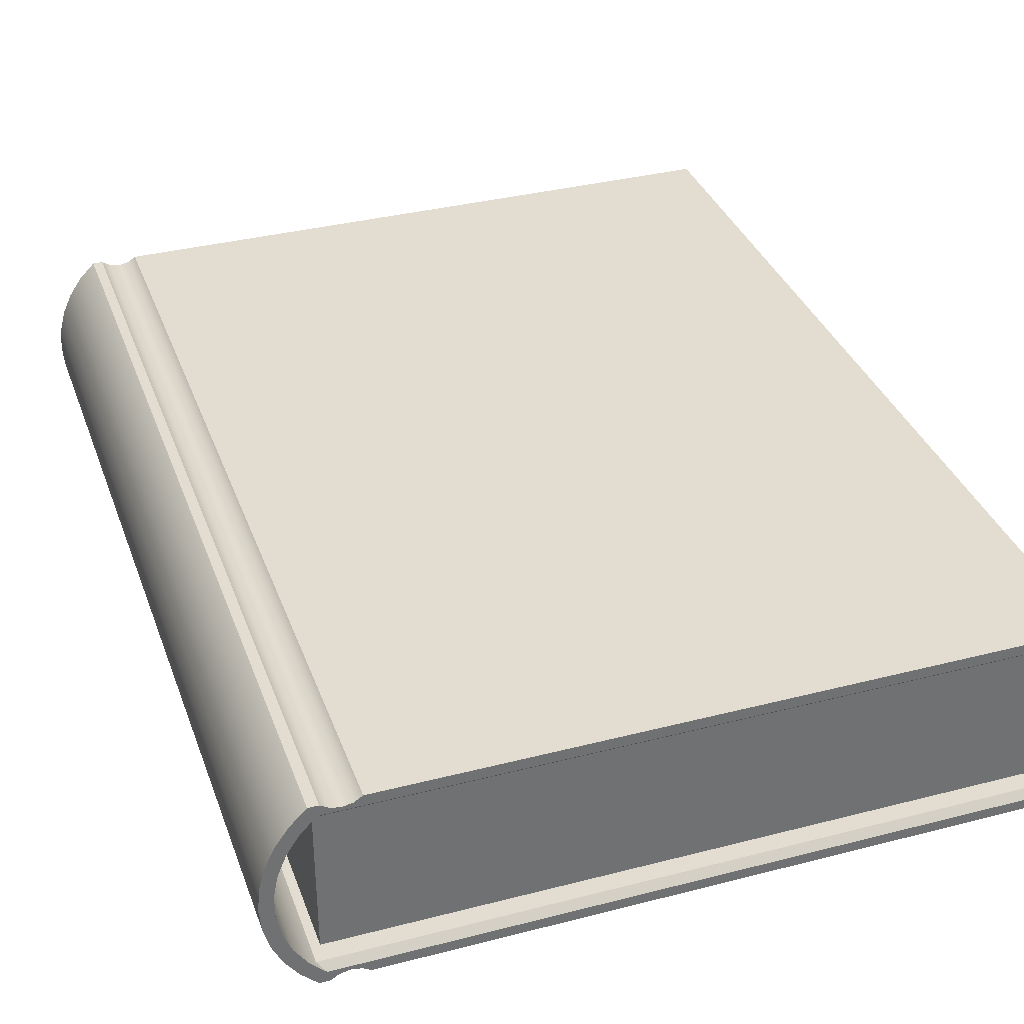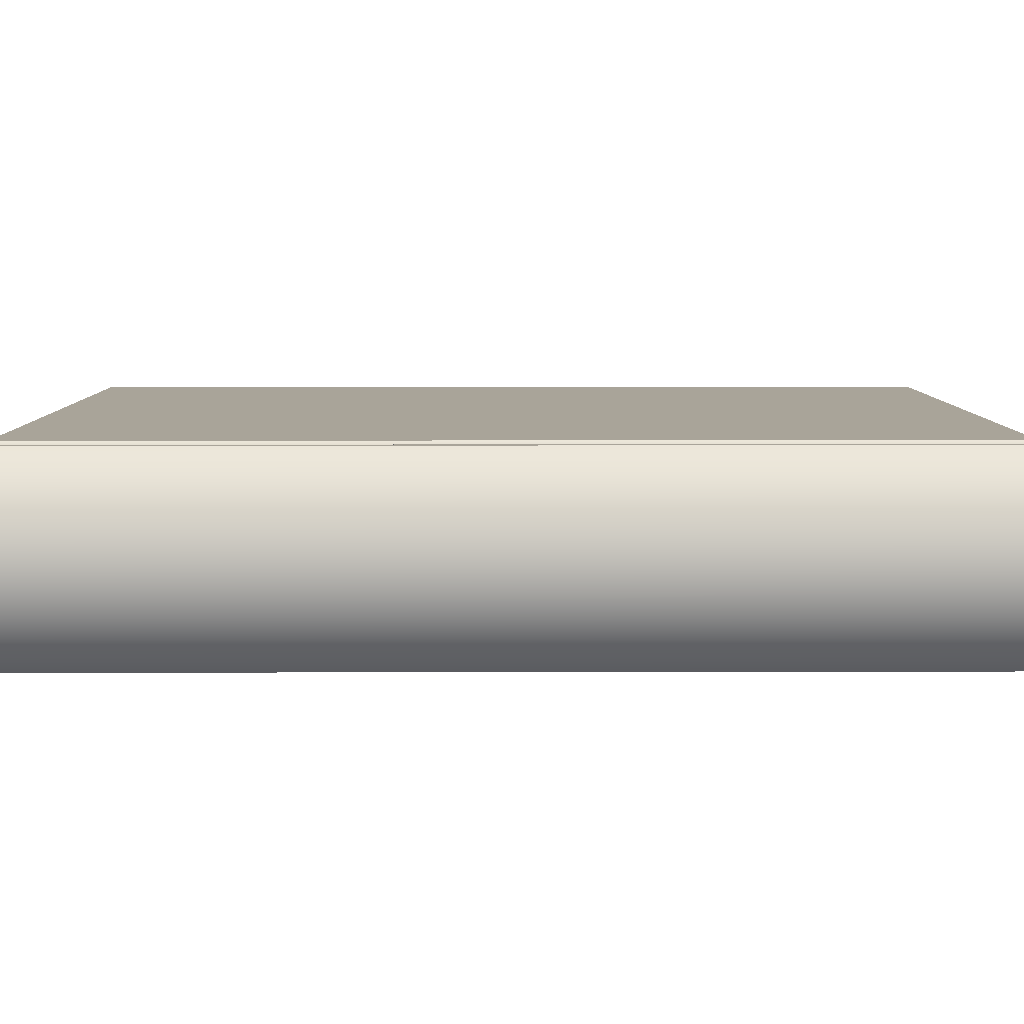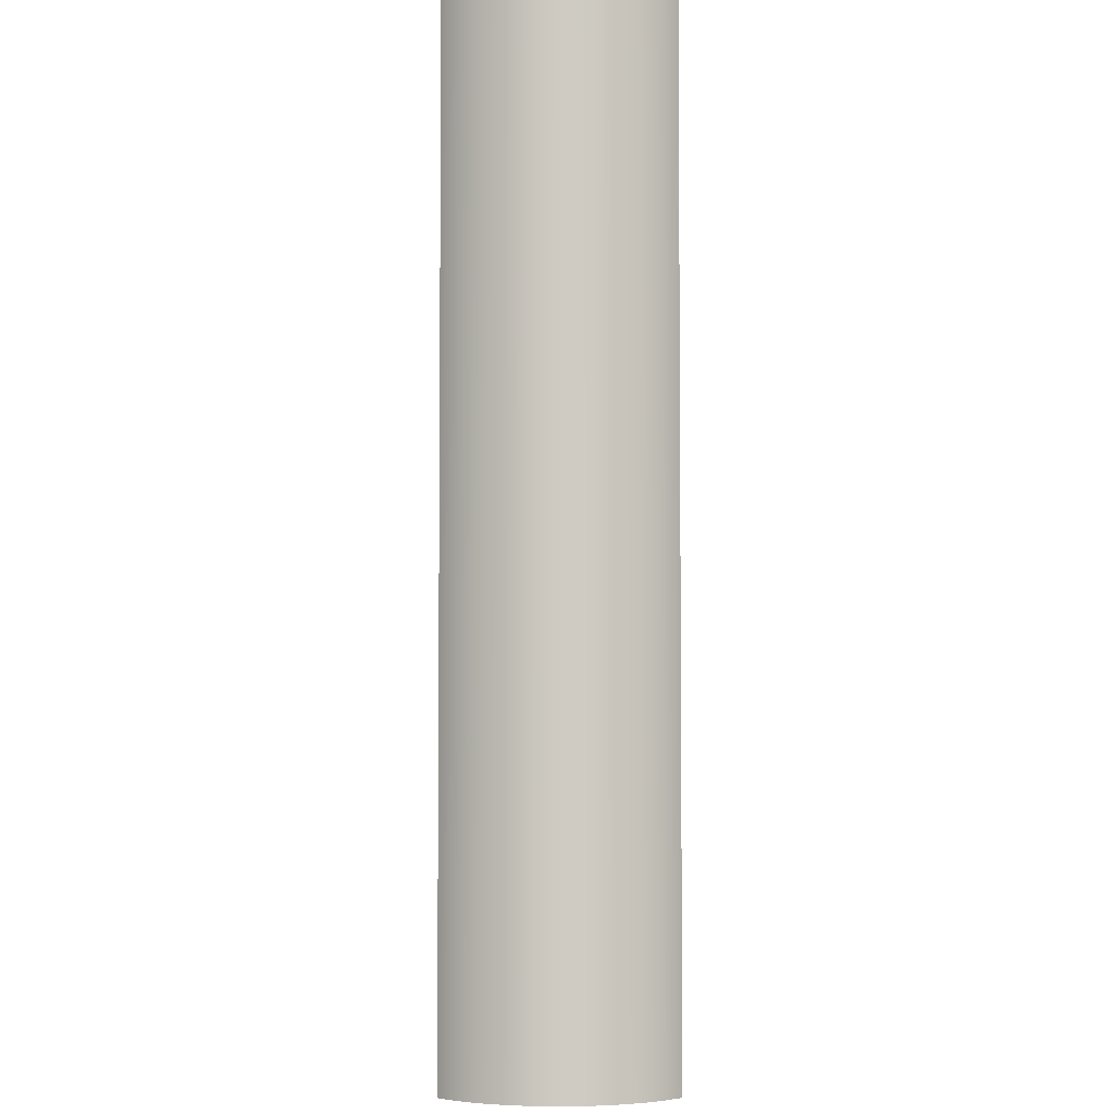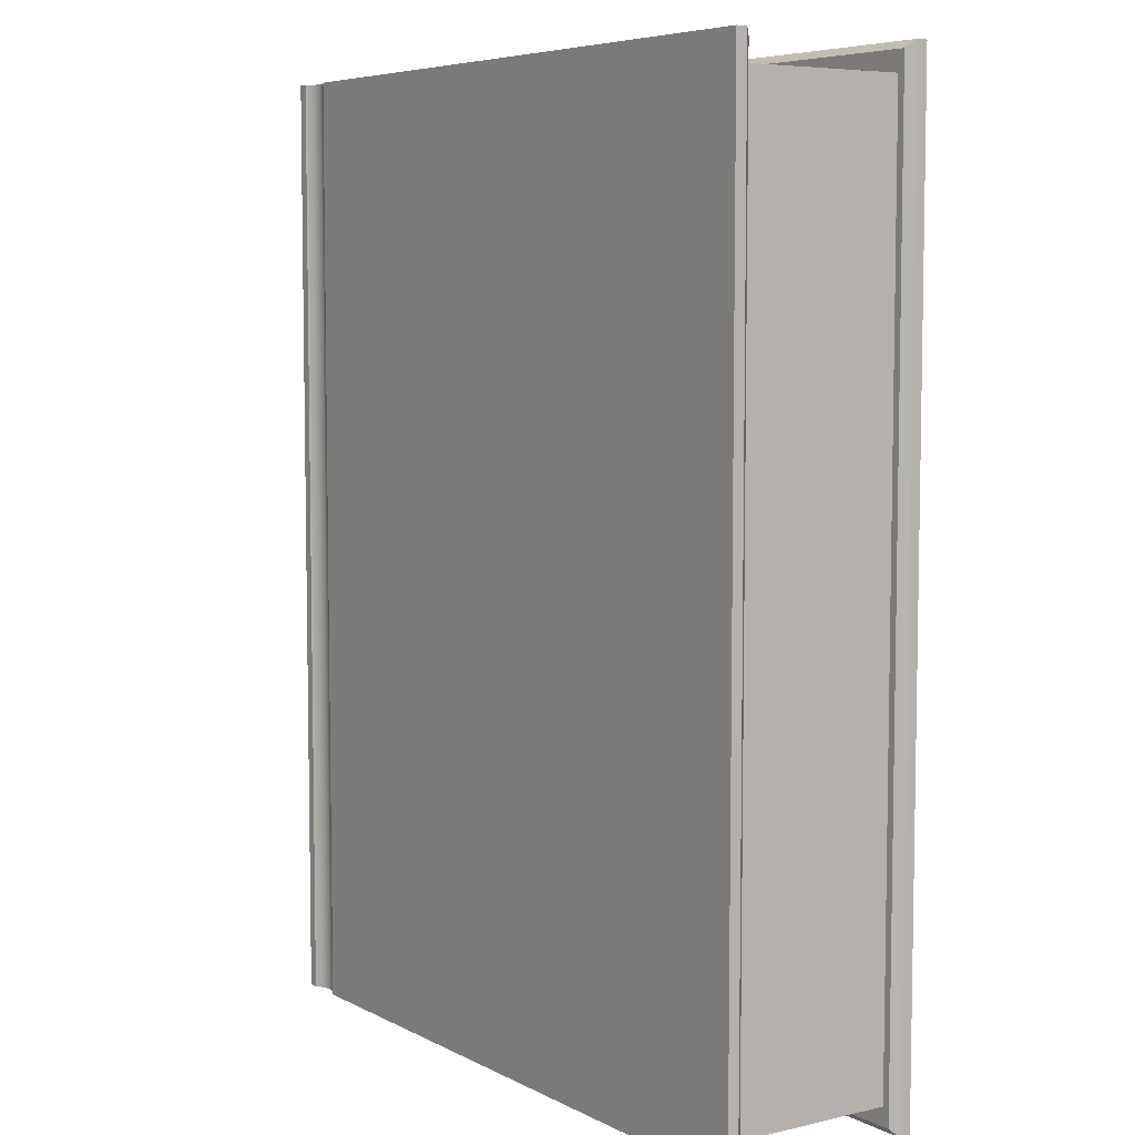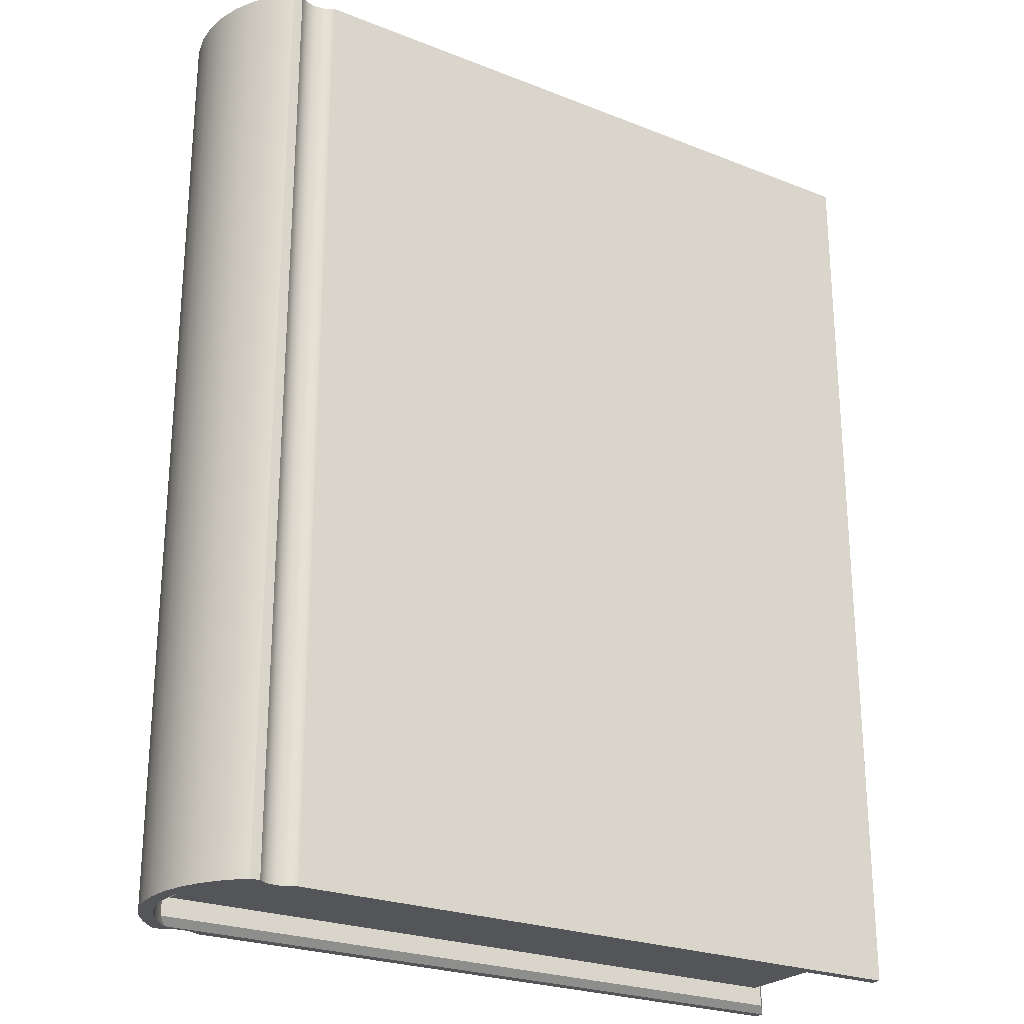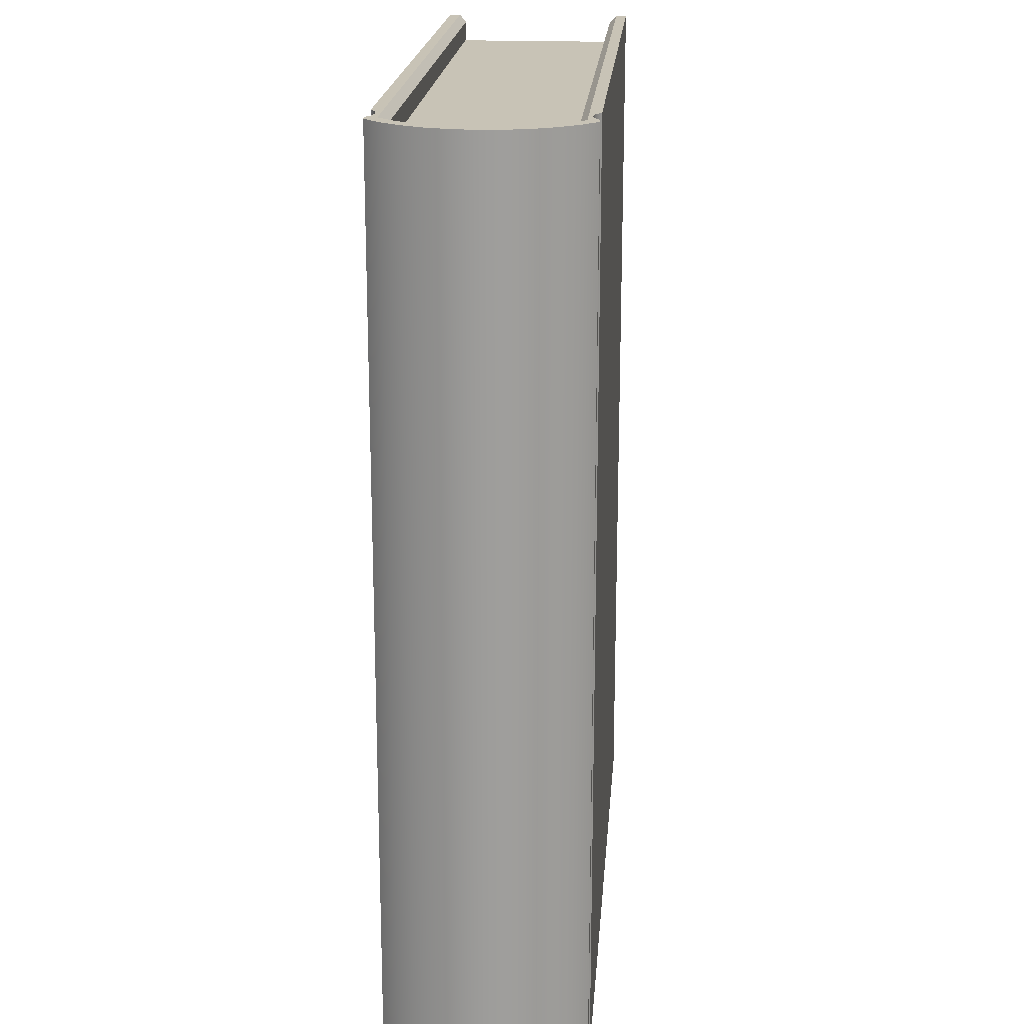
<metadata>
{"format":"obj","ext":"obj","renderer":"f3d","projection":"perspective","resolution":1024,"background":"white","views":[{"elev":35.4,"azim":-18.8,"up":"+Z"},{"elev":7.2,"azim":-90.4,"up":"+Z"},{"elev":-4.2,"azim":-90.4,"up":"+Y"},{"elev":6.4,"azim":55.5,"up":"+Y"},{"elev":-24.7,"azim":-32.8,"up":"+Y"},{"elev":19.5,"azim":-85.5,"up":"+Y"}]}
</metadata>
<code>
g Solido1
v -13.78 -12.55 0.506
v -13.78 -12.55 2.756
v -13.78 -0.4462 0.506
v -13.78 -0.4462 2.756
v -4.353 -12.55 0.506
v -4.353 -12.55 2.756
v -4.353 -0.4462 0.506
v -4.353 -0.4462 2.756
f 3 1 4
f 4 1 2
f 7 3 8
f 8 3 4
f 5 7 6
f 6 7 8
f 1 5 2
f 2 5 6
f 2 6 4
f 4 6 8
f 5 1 7
f 7 1 3
g Solido1:1
v -14.54 -12.9 1.631
v -14.54 -0.07646 1.631
v -14.51 -12.9 1.32
v -14.51 -12.9 1.942
v -14.51 -0.07646 1.32
v -14.51 -0.07646 1.942
v -14.43 -12.9 1.018
v -14.43 -12.9 2.244
v -14.43 -0.07646 1.018
v -14.43 -0.07646 2.244
v -14.35 -12.9 1.477
v -14.35 -12.9 1.785
v -14.35 -0.07646 1.477
v -14.35 -0.07646 1.785
v -14.3 -12.9 0.7342
v -14.3 -12.9 2.528
v -14.3 -0.07646 0.7342
v -14.3 -0.07646 2.528
v -14.29 -12.9 1.174
v -14.29 -12.9 2.088
v -14.29 -0.07646 1.174
v -14.29 -0.07646 2.088
v -14.18 -12.9 0.8879
v -14.18 -12.9 2.374
v -14.18 -0.07646 0.8879
v -14.18 -0.07646 2.374
v -14.12 -12.9 0.4777
v -14.12 -12.9 2.784
v -14.12 -0.07646 0.4777
v -14.12 -0.07646 2.784
v -14.01 -12.9 0.6287
v -14.01 -12.9 2.633
v -14.01 -0.07646 0.6287
v -14.01 -0.07646 2.633
v -13.9 -12.9 0.256
v -13.9 -12.9 3.006
v -13.9 -12.8 0.506
v -13.9 -12.8 2.756
v -13.9 -0.1765 0.506
v -13.9 -0.1765 2.756
v -13.9 -0.07646 0.256
v -13.9 -0.07646 3.006
v -13.8 -12.9 0.406
v -13.8 -12.9 2.856
v -13.8 -0.07646 0.406
v -13.8 -0.07646 2.856
v -13.77 -12.9 0.256
v -13.77 -12.9 3.006
v -13.77 -0.07646 0.256
v -13.77 -0.07646 3.006
v -13.65 -12.9 0.3255
v -13.65 -12.9 2.933
v -13.65 -0.07646 0.3255
v -13.65 -0.07646 2.933
v -13.51 -12.9 0.3496
v -13.51 -12.9 2.908
v -13.51 -0.07646 0.3496
v -13.51 -0.07646 2.908
v -13.38 -12.9 0.3255
v -13.38 -0.07646 0.3255
v -13.38 -12.9 2.933
v -13.38 -0.07646 2.933
v -13.26 -12.9 0.256
v -13.26 -12.9 3.006
v -13.26 -0.07646 0.256
v -13.26 -0.07646 3.006
v -4.253 -12.8 0.506
v -4.253 -12.8 2.756
v -4.253 -0.1765 0.506
v -4.253 -0.1765 2.756
v -4.153 -12.9 0.256
v -4.153 -12.9 0.406
v -4.153 -12.9 2.856
v -4.153 -12.9 3.006
v -4.153 -0.07646 0.256
v -4.153 -0.07646 0.406
v -4.153 -0.07646 2.856
v -4.153 -0.07646 3.006
f 53 41 47
f 47 41 39
f 47 39 45
f 45 39 51
f 41 33 39
f 39 33 31
f 31 33 29
f 31 29 27
f 27 29 21
f 27 21 19
f 19 21 22
f 19 22 20
f 20 22 30
f 20 30 28
f 28 30 34
f 28 34 32
f 32 34 42
f 32 42 40
f 40 42 46
f 40 46 52
f 54 48 42
f 42 48 46
f 50 38 44
f 44 38 36
f 36 38 26
f 36 26 24
f 24 26 18
f 24 18 16
f 16 18 14
f 16 14 12
f 12 14 10
f 12 10 9
f 9 10 11
f 11 10 13
f 11 13 17
f 11 17 15
f 15 17 25
f 15 25 23
f 23 25 37
f 23 37 35
f 35 37 49
f 35 49 43
f 48 78 46
f 46 78 76
f 81 85 82
f 82 85 86
f 72 82 74
f 74 82 86
f 42 50 54
f 54 50 58
f 54 58 62
f 34 26 42
f 42 26 38
f 42 38 50
f 26 34 18
f 18 34 30
f 18 30 14
f 14 30 22
f 14 22 10
f 10 22 21
f 10 21 13
f 13 21 29
f 13 29 17
f 17 29 33
f 17 33 25
f 25 33 41
f 25 41 37
f 37 41 49
f 49 41 53
f 49 53 57
f 57 53 61
f 61 53 65
f 65 53 68
f 68 53 84
f 68 84 73
f 73 84 83
f 62 66 54
f 54 66 85
f 85 66 70
f 85 70 74
f 74 86 85
f 55 43 57
f 57 43 49
f 84 80 83
f 83 80 79
f 51 67 80
f 80 67 71
f 80 71 79
f 39 35 51
f 51 35 43
f 51 43 55
f 35 39 23
f 23 39 31
f 23 31 15
f 15 31 27
f 15 27 11
f 11 27 19
f 11 19 9
f 9 19 20
f 9 20 12
f 12 20 28
f 12 28 16
f 16 28 32
f 16 32 24
f 24 32 40
f 24 40 36
f 36 40 52
f 36 52 44
f 44 52 56
f 56 52 60
f 60 52 64
f 64 52 81
f 64 81 69
f 69 81 72
f 72 81 82
f 55 59 51
f 51 59 63
f 51 63 67
f 73 83 71
f 71 83 79
f 45 75 47
f 47 75 77
f 84 77 80
f 80 77 75
f 84 53 77
f 77 53 47
f 81 52 76
f 76 52 46
f 73 71 68
f 68 71 67
f 68 67 63
f 68 63 65
f 65 63 59
f 65 59 61
f 61 59 55
f 61 55 57
f 56 60 58
f 58 60 62
f 62 60 64
f 62 64 66
f 66 64 69
f 66 69 70
f 70 69 72
f 70 72 74
f 45 51 75
f 75 51 80
f 58 50 56
f 56 50 44
f 76 78 81
f 81 78 85
f 48 54 78
f 78 54 85

</code>
